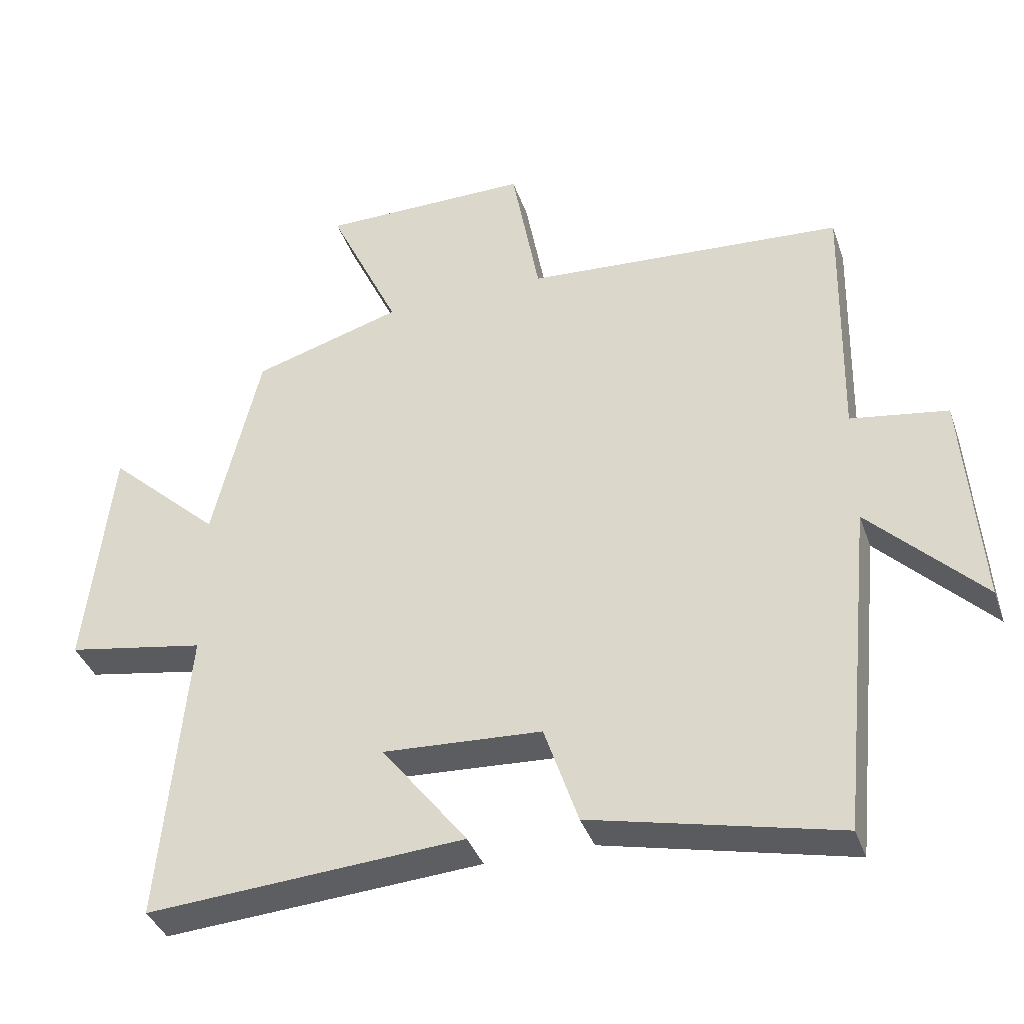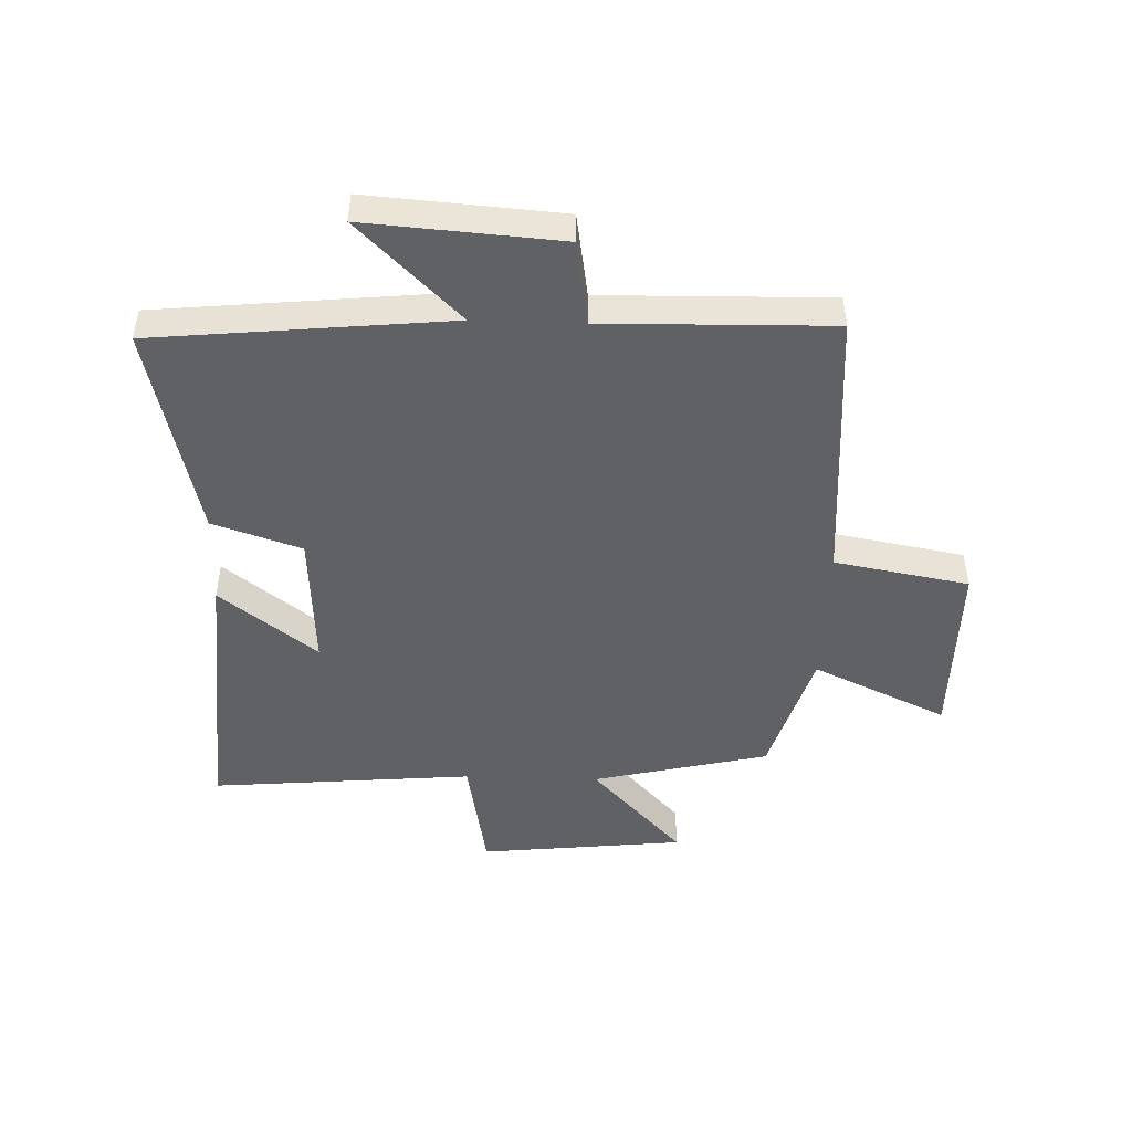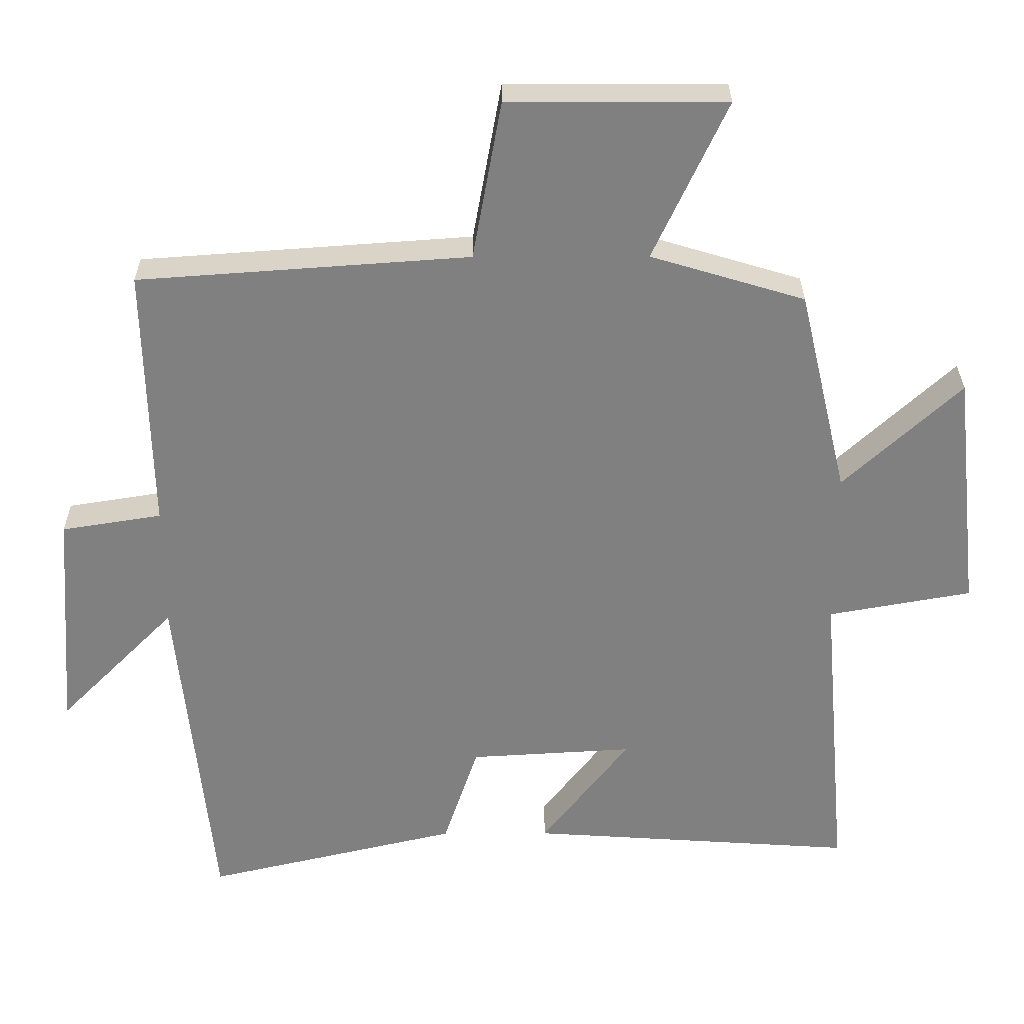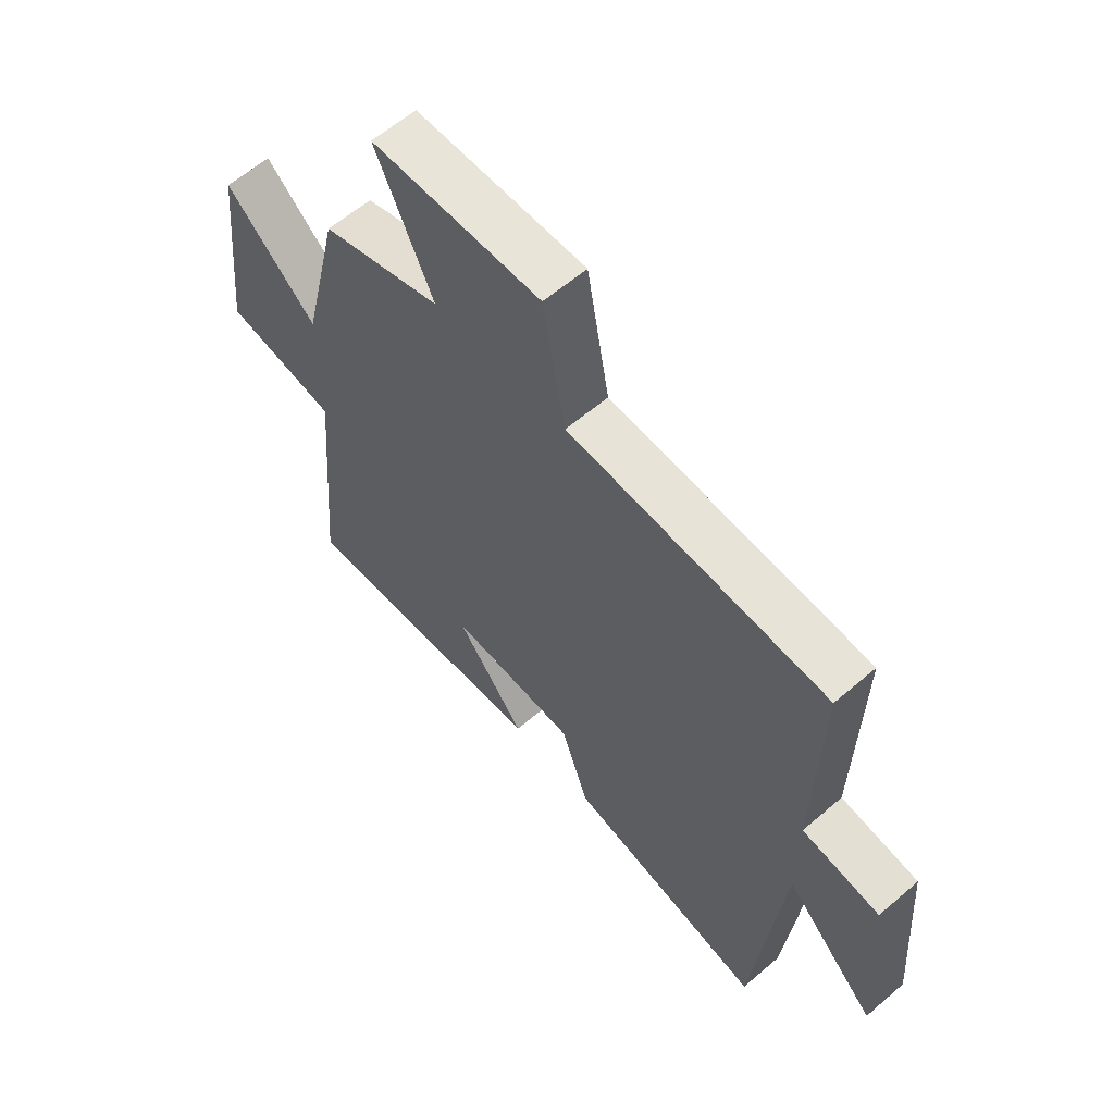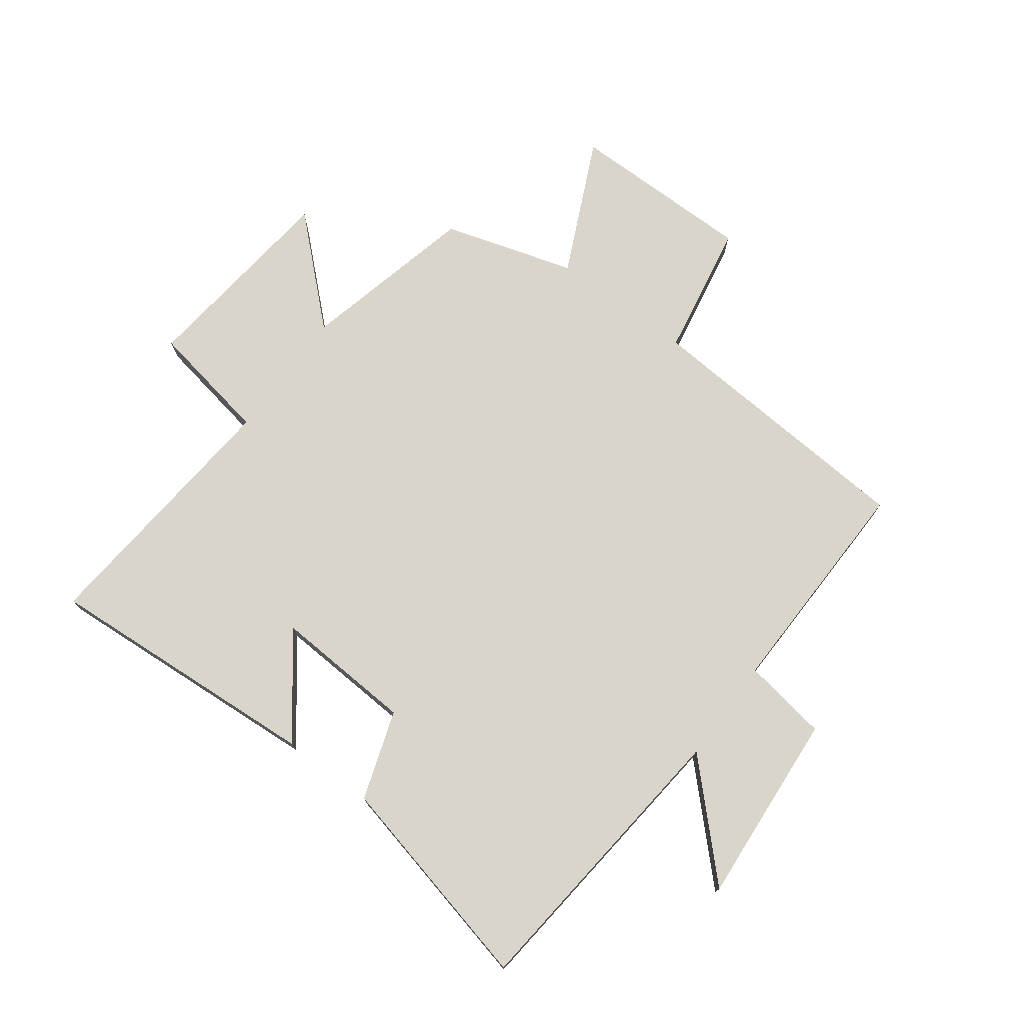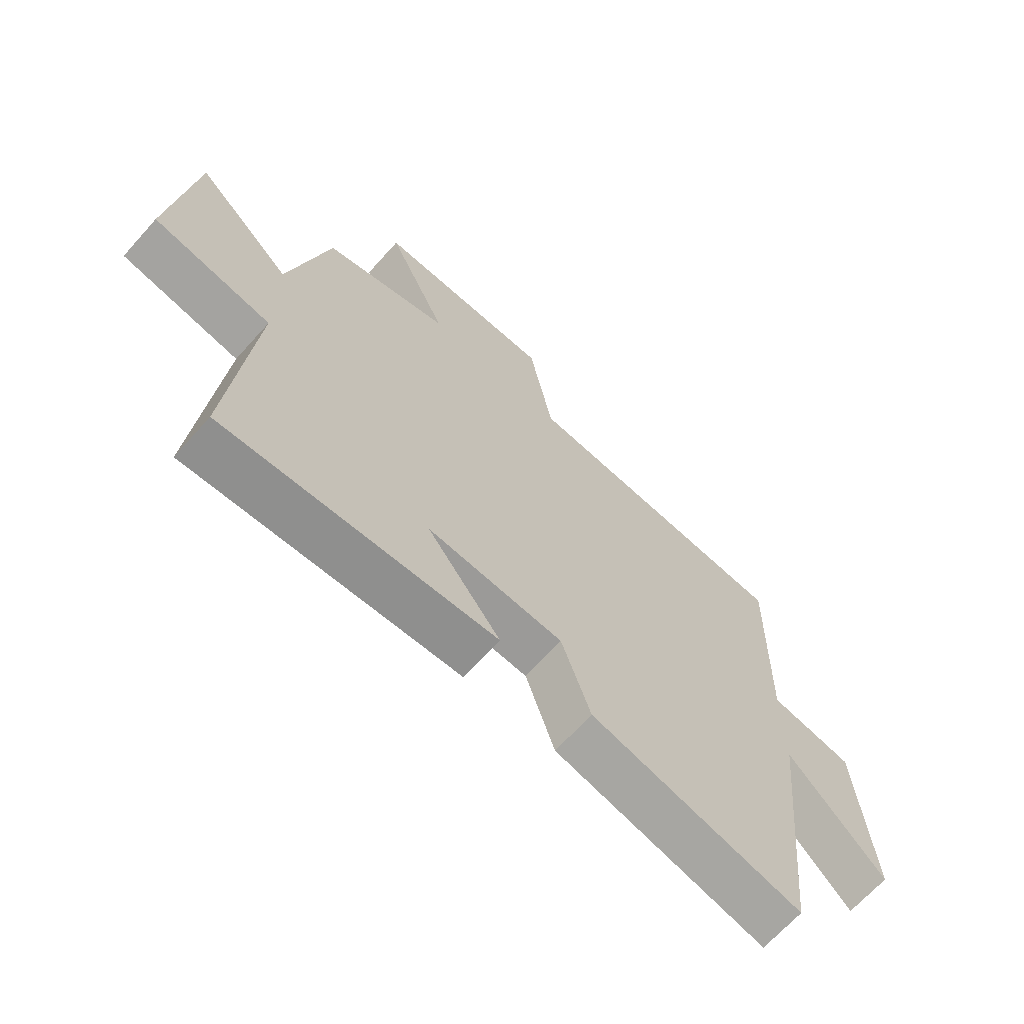
<metadata>
{"format":"obj","ext":"obj","renderer":"f3d","projection":"perspective","resolution":1024,"background":"white","views":[{"elev":-38.2,"azim":-161.7,"up":"+Z"},{"elev":-47.1,"azim":-91.9,"up":"+Y"},{"elev":30.0,"azim":-0.3,"up":"+Z"},{"elev":60.5,"azim":-131.3,"up":"+Z"},{"elev":74.7,"azim":-143.4,"up":"+Y"},{"elev":-67.5,"azim":138.1,"up":"+Z"}]}
</metadata>
<code>
v -0.45 0.07 -0.585
v -0.5 0.07 -0.092
v -0.667 0.07 -0.261
v -0.643 0.07 0.063
v -0.5 0.07 0.086
v -0.508 0.07 0.466
v -0.036 0.07 0.5
v 0.005 0.07 0.726
v 0.315 0.07 0.726
v 0.21 0.07 0.5
v 0.43 0.07 0.434
v 0.5 0.07 0.139
v 0.667 0.07 0.294
v 0.705 0.07 -0.052
v 0.5 0.07 -0.089
v 0.539 0.07 -0.531
v 0.071 0.07 -0.5
v 0.197 0.07 -0.337
v -0.037 0.07 -0.351
v -0.087 0.07 -0.5
v -0.45 0 -0.585
v -0.5 0 -0.092
v -0.667 0 -0.261
v -0.643 0 0.063
v -0.5 0 0.086
v -0.508 0 0.466
v -0.036 0 0.5
v 0.005 0 0.726
v 0.315 0 0.726
v 0.21 0 0.5
v 0.43 0 0.434
v 0.5 0 0.139
v 0.667 0 0.294
v 0.705 0 -0.052
v 0.5 0 -0.089
v 0.539 0 -0.531
v 0.071 0 -0.5
v 0.197 0 -0.337
v -0.037 0 -0.351
v -0.087 0 -0.5
f 19 20 1 2
f 18 19 2
f 15 16 17 18
f 15 18 2
f 12 13 14 15
f 12 15 2
f 11 12 2
f 10 11 2
f 7 8 9 10
f 5 6 7 10
f 5 10 2
f 2 3 4 5
f 22 21 40 39
f 22 39 38
f 38 37 36 35
f 22 38 35
f 35 34 33 32
f 22 35 32
f 22 32 31
f 22 31 30
f 30 29 28 27
f 30 27 26 25
f 22 30 25
f 25 24 23 22
f 1 21 22 2
f 2 22 23 3
f 3 23 24 4
f 4 24 25 5
f 5 25 26 6
f 6 26 27 7
f 7 27 28 8
f 8 28 29 9
f 9 29 30 10
f 10 30 31 11
f 11 31 32 12
f 12 32 33 13
f 13 33 34 14
f 14 34 35 15
f 15 35 36 16
f 16 36 37 17
f 17 37 38 18
f 18 38 39 19
f 19 39 40 20
f 20 40 21 1

</code>
